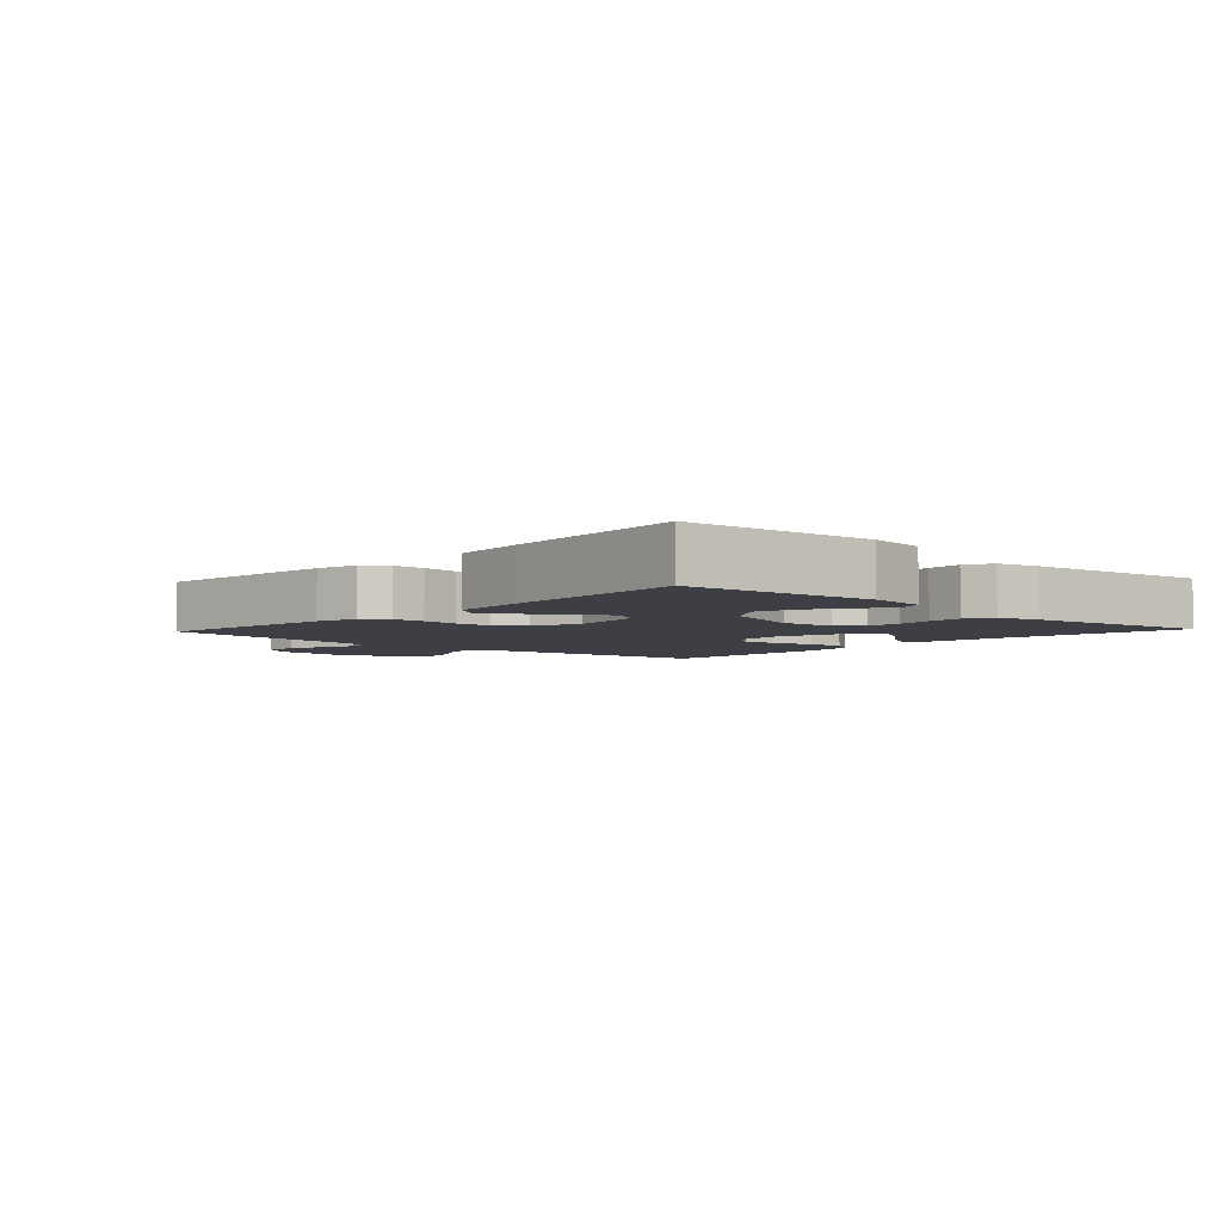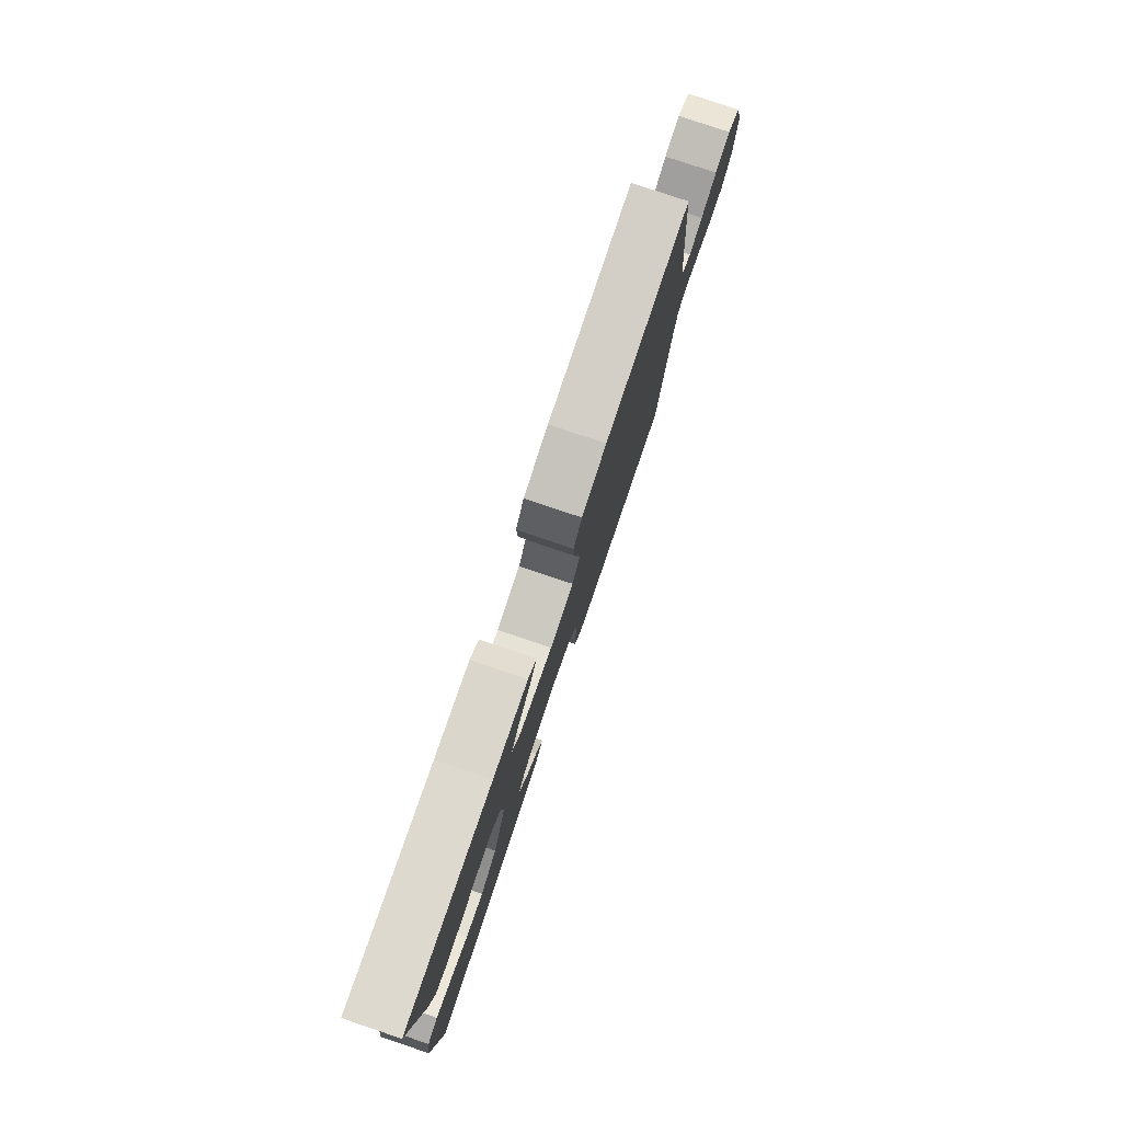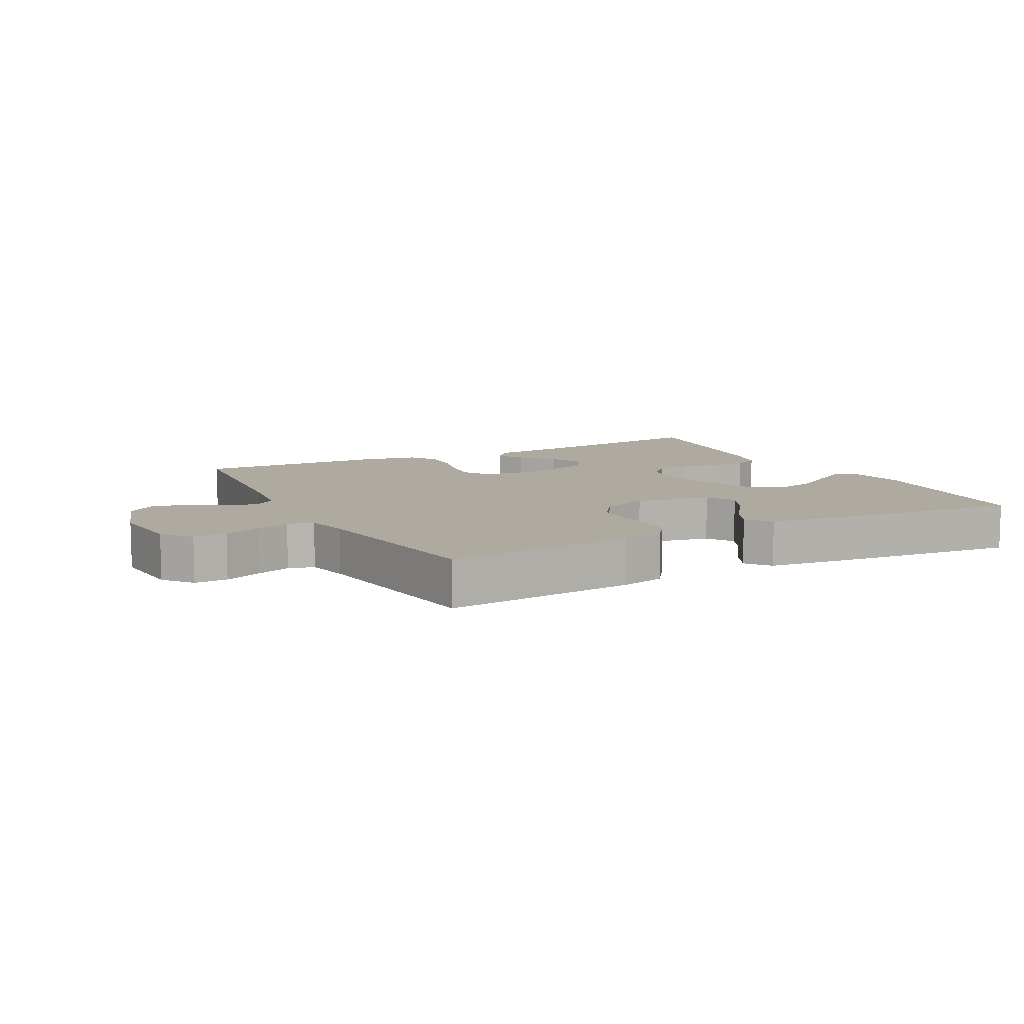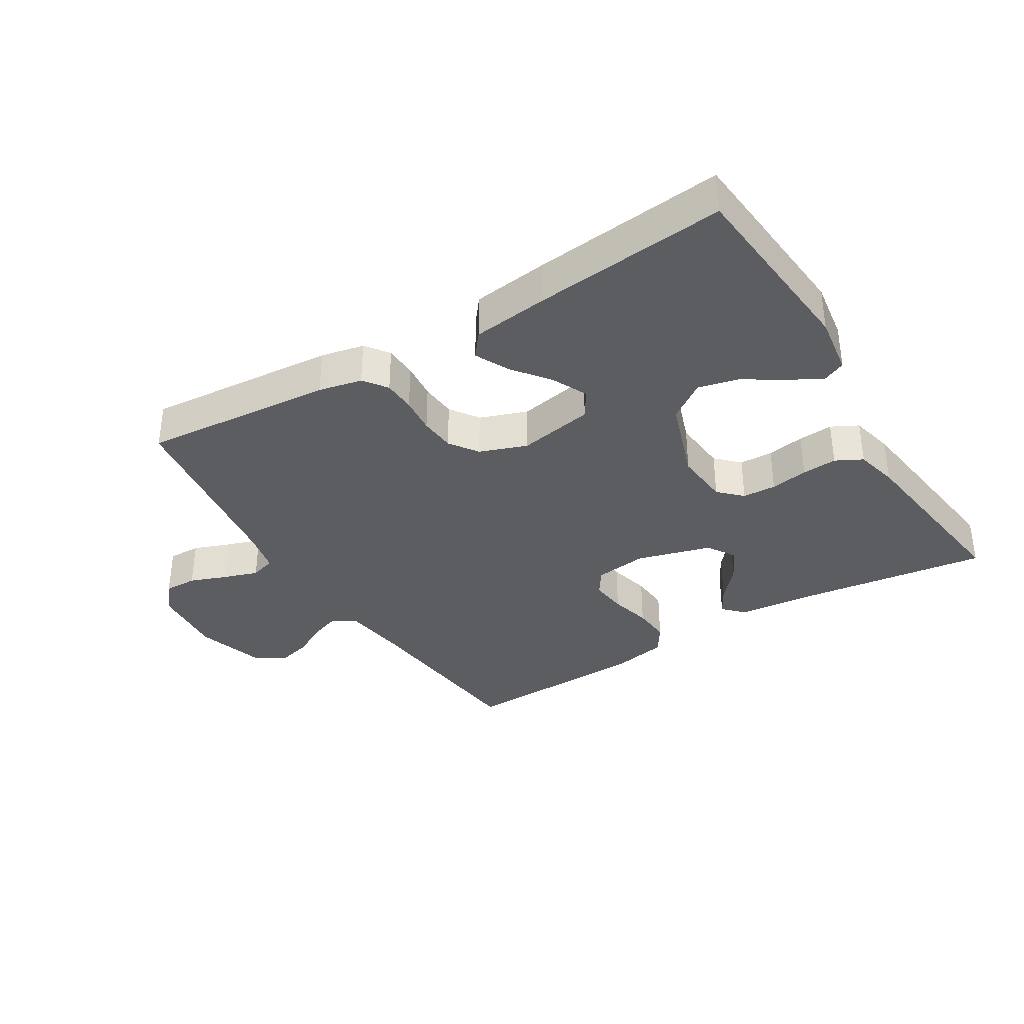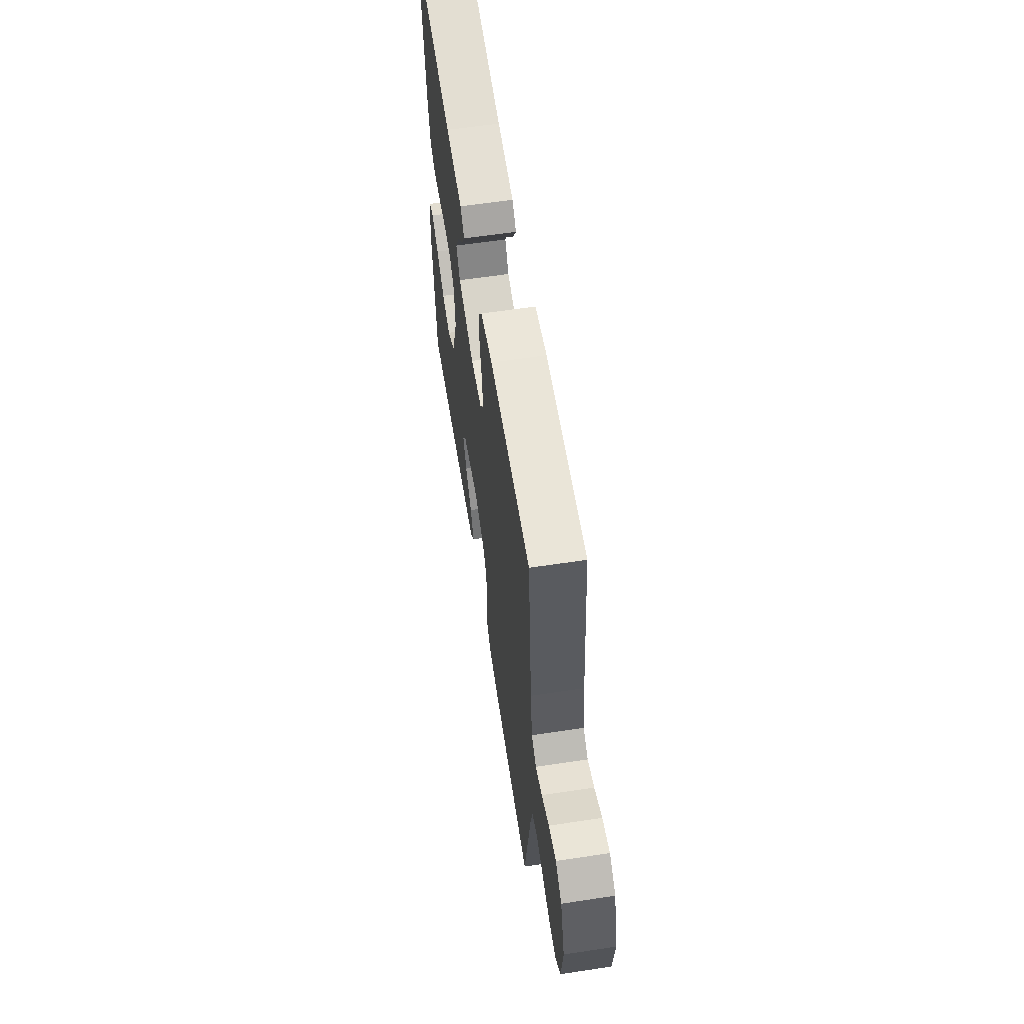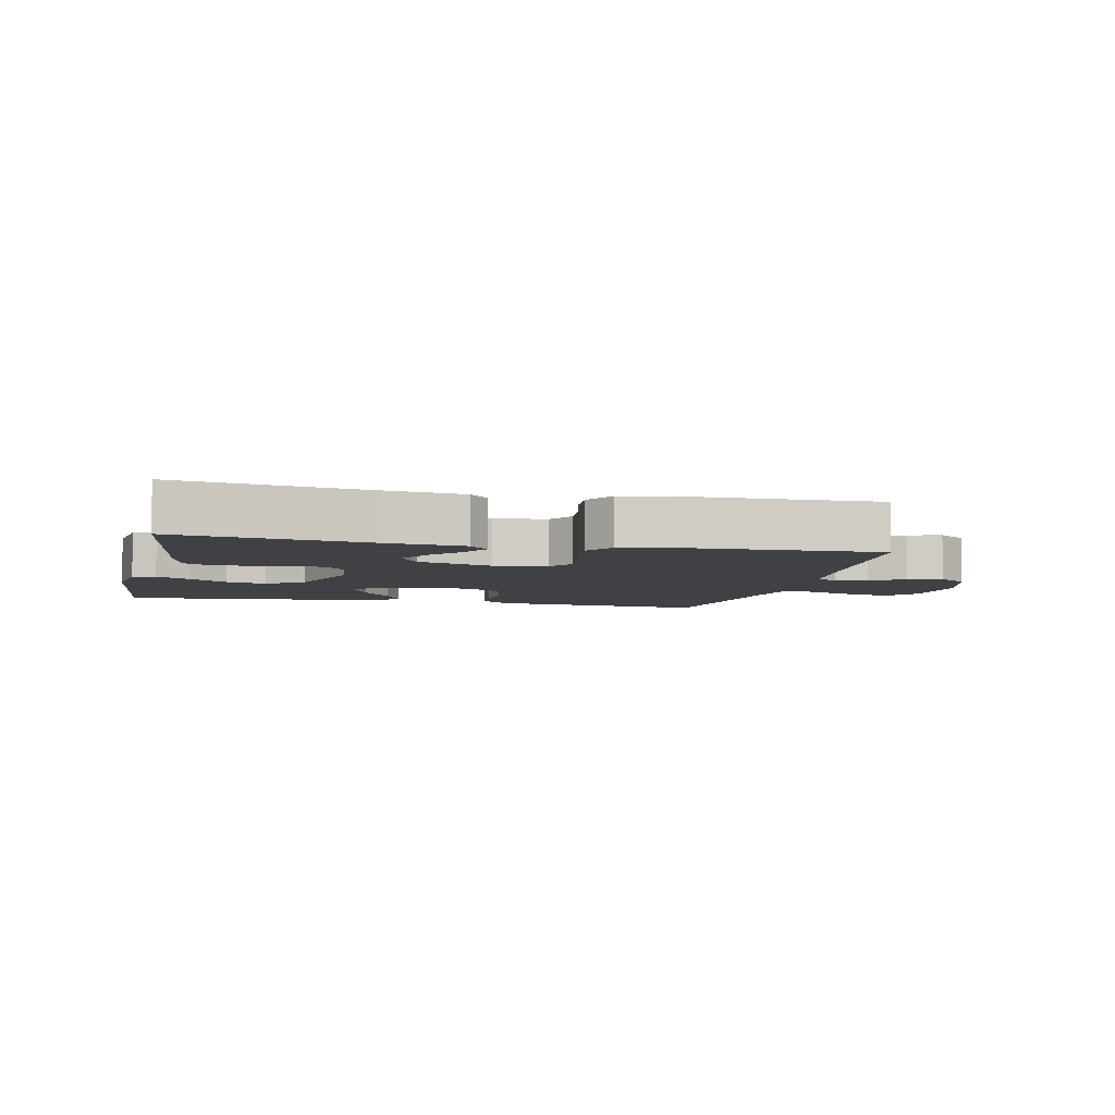
<metadata>
{"format":"obj","ext":"obj","renderer":"f3d","projection":"perspective","resolution":1024,"background":"white","views":[{"elev":-4.4,"azim":-132.8,"up":"+Y"},{"elev":79.3,"azim":-71.4,"up":"+Z"},{"elev":9.5,"azim":152.3,"up":"+Y"},{"elev":-35.5,"azim":-148.4,"up":"+Y"},{"elev":60.5,"azim":81.2,"up":"+Z"},{"elev":-5.9,"azim":-12.8,"up":"+Y"}]}
</metadata>
<code>
v 0.5 0.07 -0.5
v 0.2 0.07 -0.474
v 0.132 0.07 -0.459
v 0.105 0.07 -0.422
v 0.103 0.07 -0.371
v 0.109 0.07 -0.313
v 0.105 0.07 -0.257
v 0.074 0.07 -0.212
v 0 0.07 -0.185
v -0.119 0.07 -0.207
v -0.146 0.07 -0.25
v -0.12 0.07 -0.305
v -0.075 0.07 -0.364
v -0.049 0.07 -0.417
v -0.079 0.07 -0.455
v -0.2 0.07 -0.47
v -0.5 0.07 -0.5
v -0.526 0.07 -0.2
v -0.512 0.07 -0.106
v -0.476 0.07 -0.09
v -0.424 0.07 -0.119
v -0.363 0.07 -0.158
v -0.3 0.07 -0.173
v -0.241 0.07 -0.132
v -0.195 0.07 0
v -0.202 0.07 0.087
v -0.237 0.07 0.122
v -0.29 0.07 0.124
v -0.349 0.07 0.114
v -0.404 0.07 0.11
v -0.446 0.07 0.132
v -0.462 0.07 0.2
v -0.5 0.07 0.5
v -0.2 0.07 0.46
v -0.079 0.07 0.448
v -0.049 0.07 0.417
v -0.074 0.07 0.373
v -0.118 0.07 0.323
v -0.145 0.07 0.272
v -0.117 0.07 0.227
v 0 0.07 0.194
v 0.083 0.07 0.205
v 0.11 0.07 0.245
v 0.104 0.07 0.303
v 0.088 0.07 0.368
v 0.084 0.07 0.428
v 0.113 0.07 0.473
v 0.2 0.07 0.49
v 0.5 0.07 0.5
v 0.528 0.07 0.2
v 0.541 0.07 0.103
v 0.576 0.07 0.078
v 0.624 0.07 0.095
v 0.679 0.07 0.125
v 0.733 0.07 0.139
v 0.779 0.07 0.107
v 0.811 0.07 0
v 0.8 0.07 -0.117
v 0.763 0.07 -0.162
v 0.711 0.07 -0.161
v 0.653 0.07 -0.139
v 0.599 0.07 -0.121
v 0.559 0.07 -0.133
v 0.544 0.07 -0.2
v 0.5 0 -0.5
v 0.2 0 -0.474
v 0.132 0 -0.459
v 0.105 0 -0.422
v 0.103 0 -0.371
v 0.109 0 -0.313
v 0.105 0 -0.257
v 0.074 0 -0.212
v 0 0 -0.185
v -0.119 0 -0.207
v -0.146 0 -0.25
v -0.12 0 -0.305
v -0.075 0 -0.364
v -0.049 0 -0.417
v -0.079 0 -0.455
v -0.2 0 -0.47
v -0.5 0 -0.5
v -0.526 0 -0.2
v -0.512 0 -0.106
v -0.476 0 -0.09
v -0.424 0 -0.119
v -0.363 0 -0.158
v -0.3 0 -0.173
v -0.241 0 -0.132
v -0.195 0 0
v -0.202 0 0.087
v -0.237 0 0.122
v -0.29 0 0.124
v -0.349 0 0.114
v -0.404 0 0.11
v -0.446 0 0.132
v -0.462 0 0.2
v -0.5 0 0.5
v -0.2 0 0.46
v -0.079 0 0.448
v -0.049 0 0.417
v -0.074 0 0.373
v -0.118 0 0.323
v -0.145 0 0.272
v -0.117 0 0.227
v 0 0 0.194
v 0.083 0 0.205
v 0.11 0 0.245
v 0.104 0 0.303
v 0.088 0 0.368
v 0.084 0 0.428
v 0.113 0 0.473
v 0.2 0 0.49
v 0.5 0 0.5
v 0.528 0 0.2
v 0.541 0 0.103
v 0.576 0 0.078
v 0.624 0 0.095
v 0.679 0 0.125
v 0.733 0 0.139
v 0.779 0 0.107
v 0.811 0 0
v 0.8 0 -0.117
v 0.763 0 -0.162
v 0.711 0 -0.161
v 0.653 0 -0.139
v 0.599 0 -0.121
v 0.559 0 -0.133
v 0.544 0 -0.2
f 58 59 60 61
f 58 61 62
f 57 58 62
f 56 57 62 63
f 53 54 55 56
f 52 53 56 63
f 47 48 49 50
f 47 50 51
f 44 45 46 47
f 43 44 47 51
f 42 43 51 52
f 35 36 37 38
f 34 35 38 39
f 33 34 39
f 32 33 39 40
f 28 29 30 31
f 27 28 31 32
f 19 20 21 22
f 17 18 19 22
f 17 22 23
f 16 17 23 24
f 12 13 14 15
f 11 12 15 16
f 3 4 5 6
f 3 6 7
f 64 1 2 3
f 64 3 7
f 63 64 7 8
f 41 42 52 63
f 41 63 8 9
f 27 32 40 41
f 26 27 41
f 25 26 41 9
f 11 16 24 25
f 10 11 25
f 9 10 25
f 125 124 123 122
f 126 125 122
f 126 122 121
f 127 126 121 120
f 120 119 118 117
f 127 120 117 116
f 114 113 112 111
f 115 114 111
f 111 110 109 108
f 115 111 108 107
f 116 115 107 106
f 102 101 100 99
f 103 102 99 98
f 103 98 97
f 104 103 97 96
f 95 94 93 92
f 96 95 92 91
f 86 85 84 83
f 86 83 82 81
f 87 86 81
f 88 87 81 80
f 79 78 77 76
f 80 79 76 75
f 70 69 68 67
f 71 70 67
f 67 66 65 128
f 71 67 128
f 72 71 128 127
f 127 116 106 105
f 73 72 127 105
f 105 104 96 91
f 105 91 90
f 73 105 90 89
f 89 88 80 75
f 89 75 74
f 89 74 73
f 1 65 66 2
f 2 66 67 3
f 3 67 68 4
f 4 68 69 5
f 5 69 70 6
f 6 70 71 7
f 7 71 72 8
f 8 72 73 9
f 9 73 74 10
f 10 74 75 11
f 11 75 76 12
f 12 76 77 13
f 13 77 78 14
f 14 78 79 15
f 15 79 80 16
f 16 80 81 17
f 17 81 82 18
f 18 82 83 19
f 19 83 84 20
f 20 84 85 21
f 21 85 86 22
f 22 86 87 23
f 23 87 88 24
f 24 88 89 25
f 25 89 90 26
f 26 90 91 27
f 27 91 92 28
f 28 92 93 29
f 29 93 94 30
f 30 94 95 31
f 31 95 96 32
f 32 96 97 33
f 33 97 98 34
f 34 98 99 35
f 35 99 100 36
f 36 100 101 37
f 37 101 102 38
f 38 102 103 39
f 39 103 104 40
f 40 104 105 41
f 41 105 106 42
f 42 106 107 43
f 43 107 108 44
f 44 108 109 45
f 45 109 110 46
f 46 110 111 47
f 47 111 112 48
f 48 112 113 49
f 49 113 114 50
f 50 114 115 51
f 51 115 116 52
f 52 116 117 53
f 53 117 118 54
f 54 118 119 55
f 55 119 120 56
f 56 120 121 57
f 57 121 122 58
f 58 122 123 59
f 59 123 124 60
f 60 124 125 61
f 61 125 126 62
f 62 126 127 63
f 63 127 128 64
f 64 128 65 1

</code>
